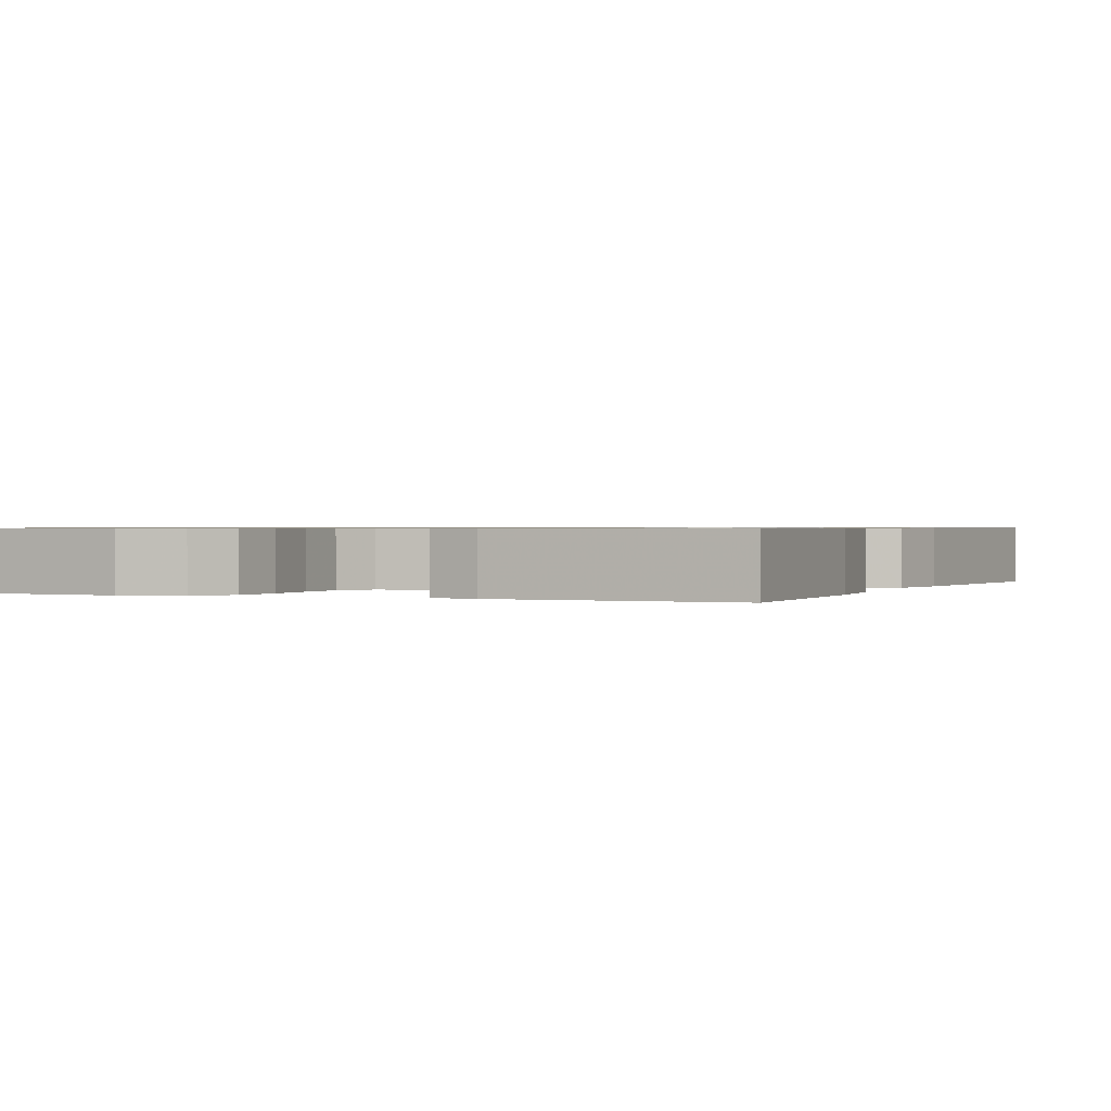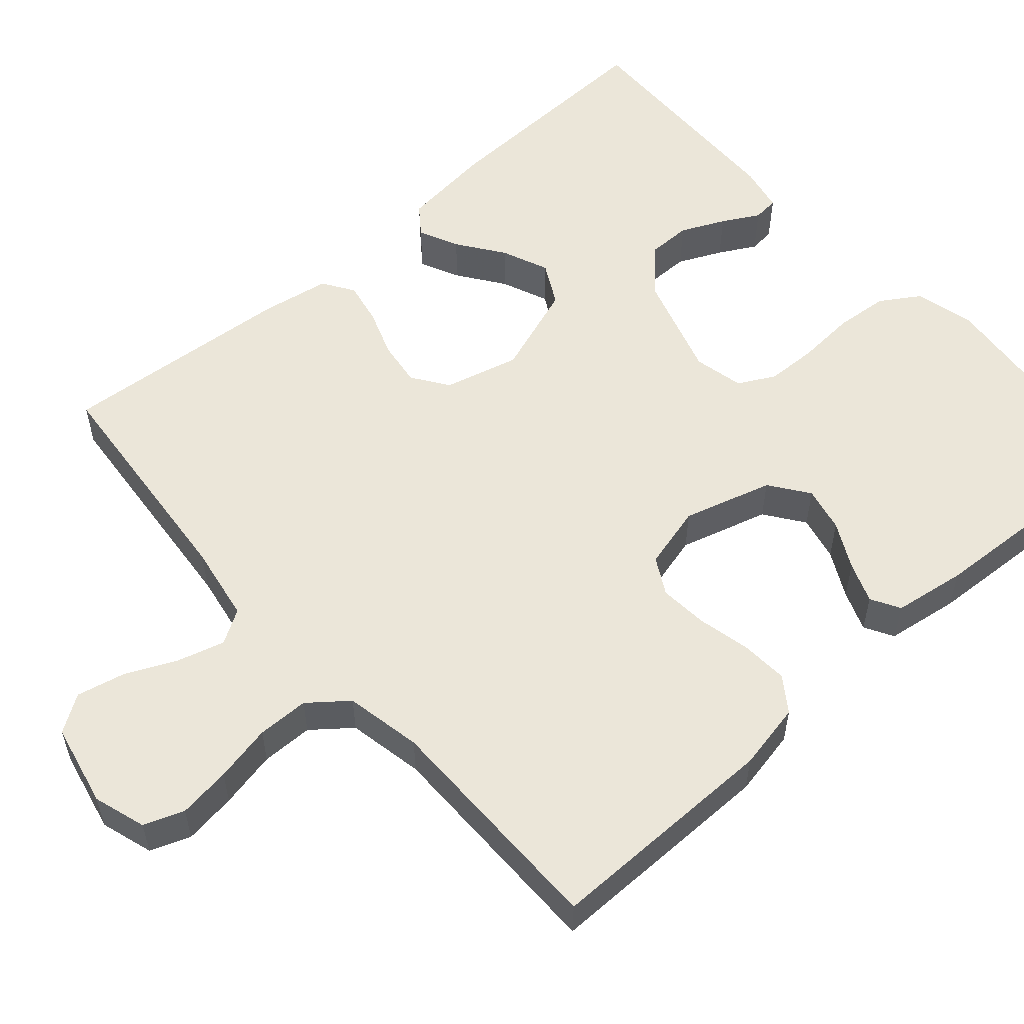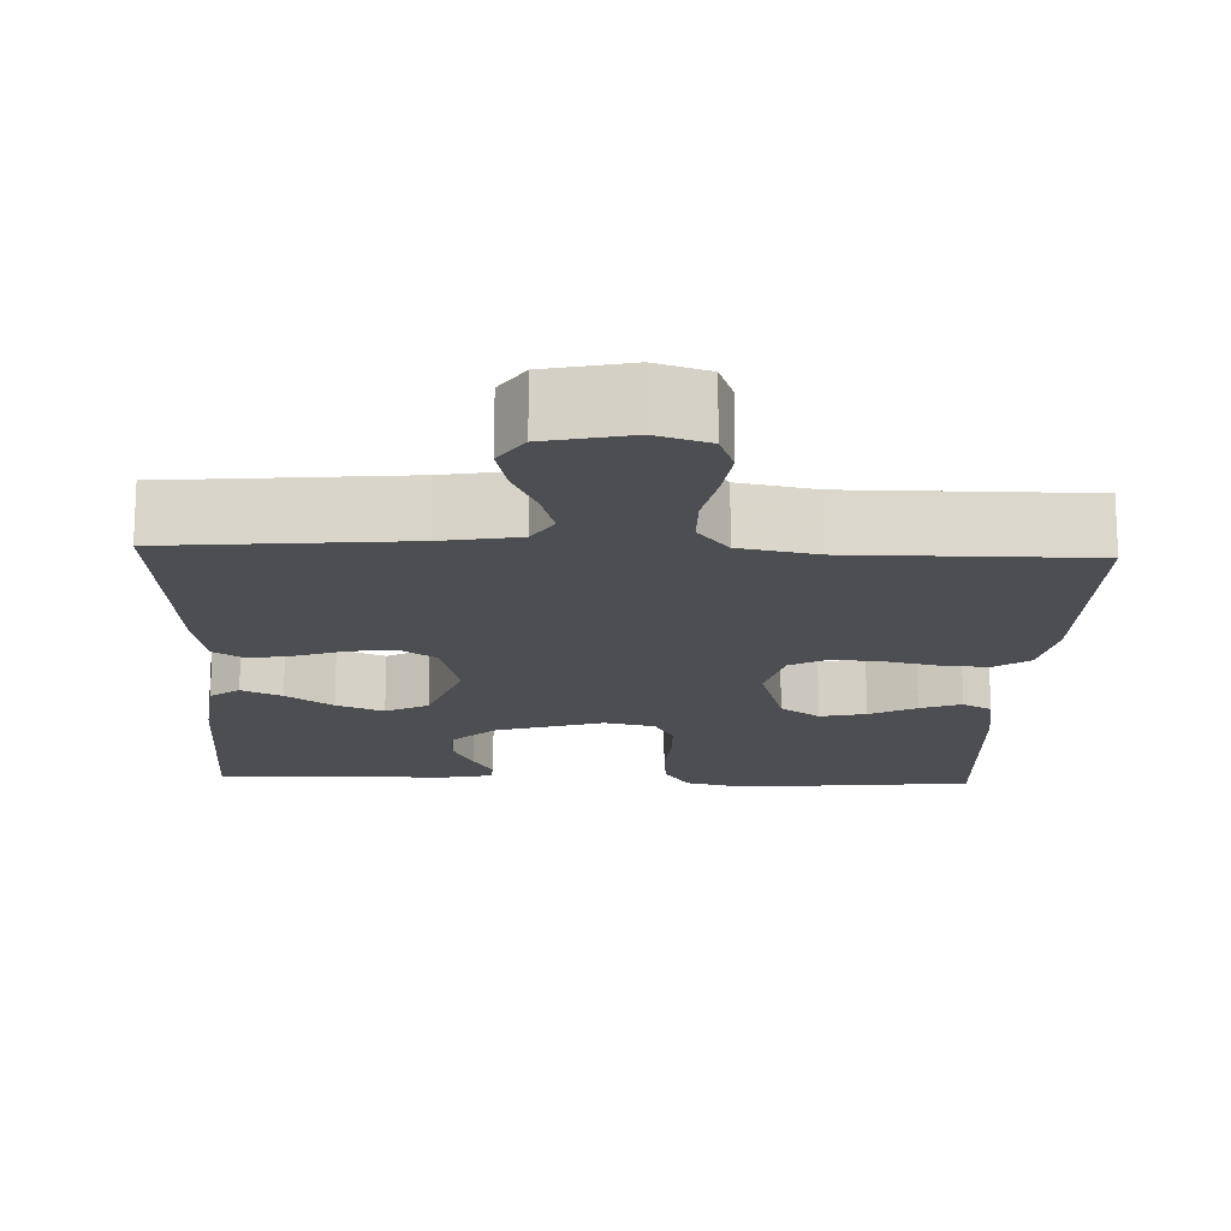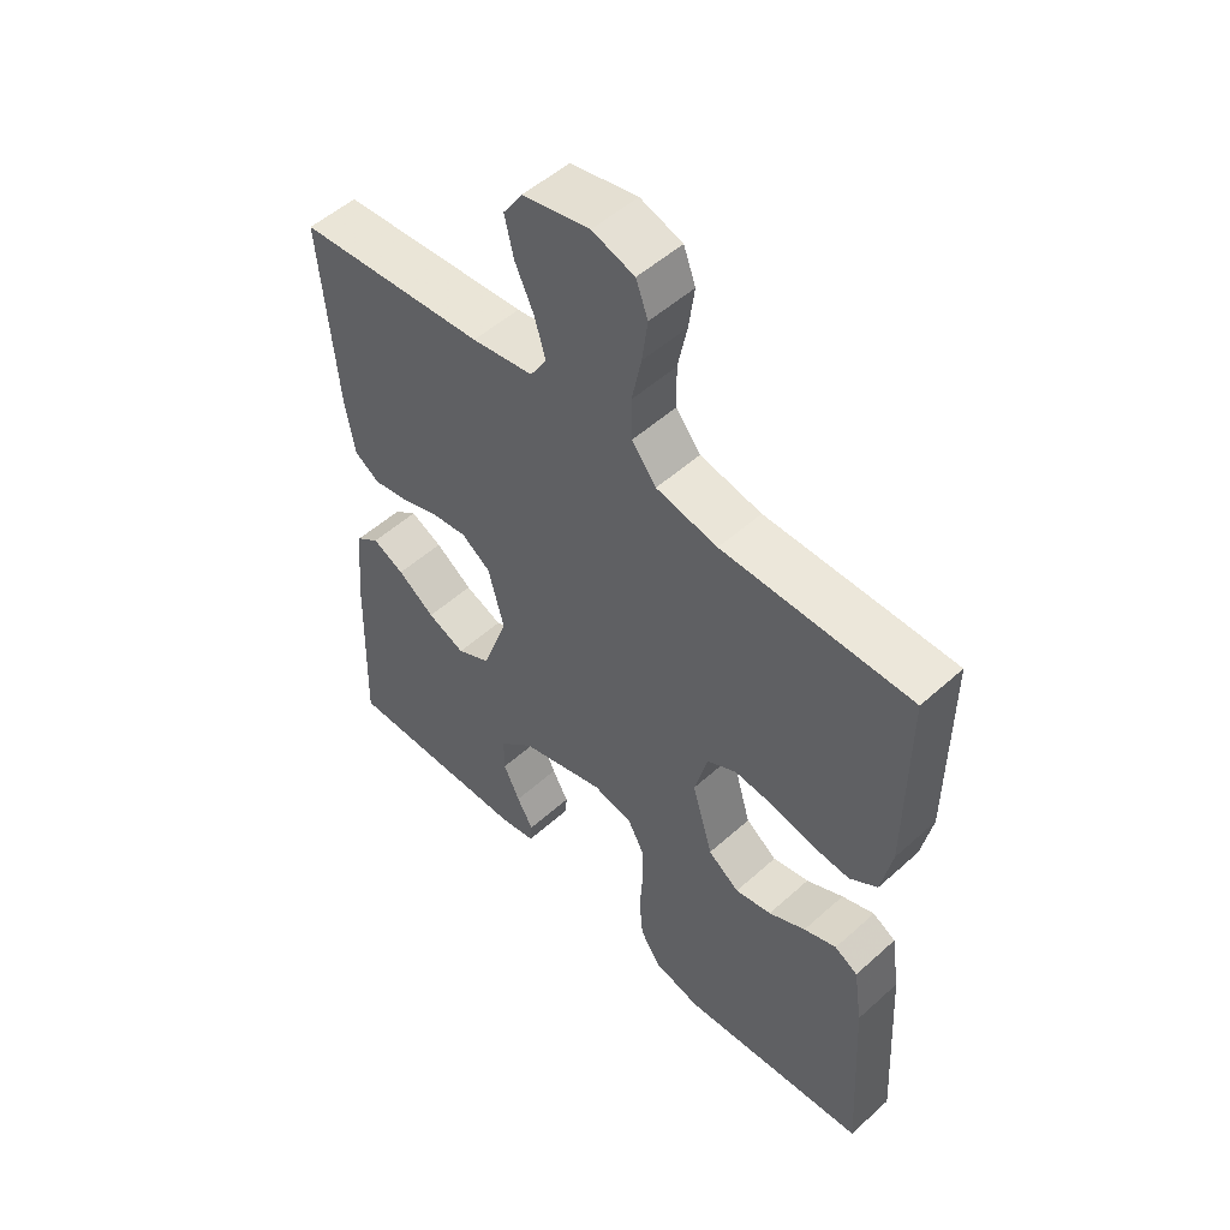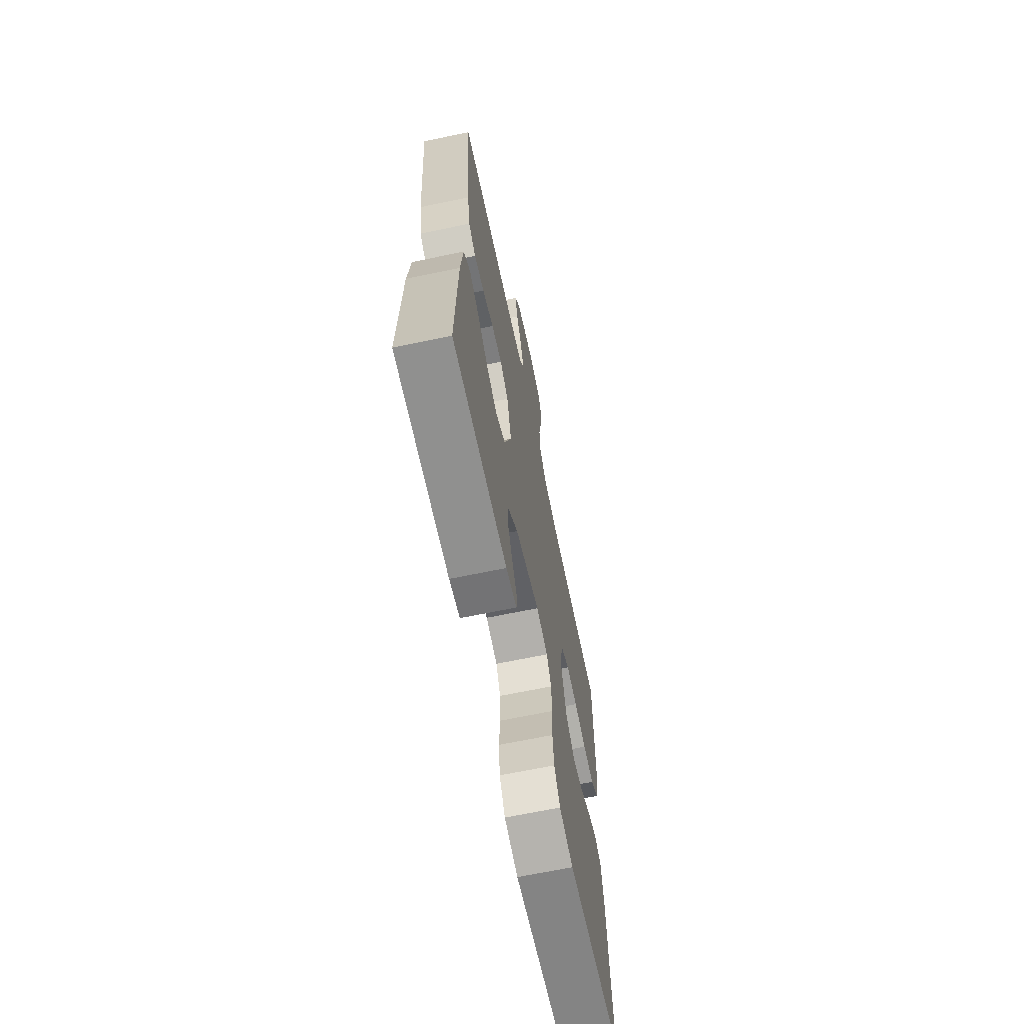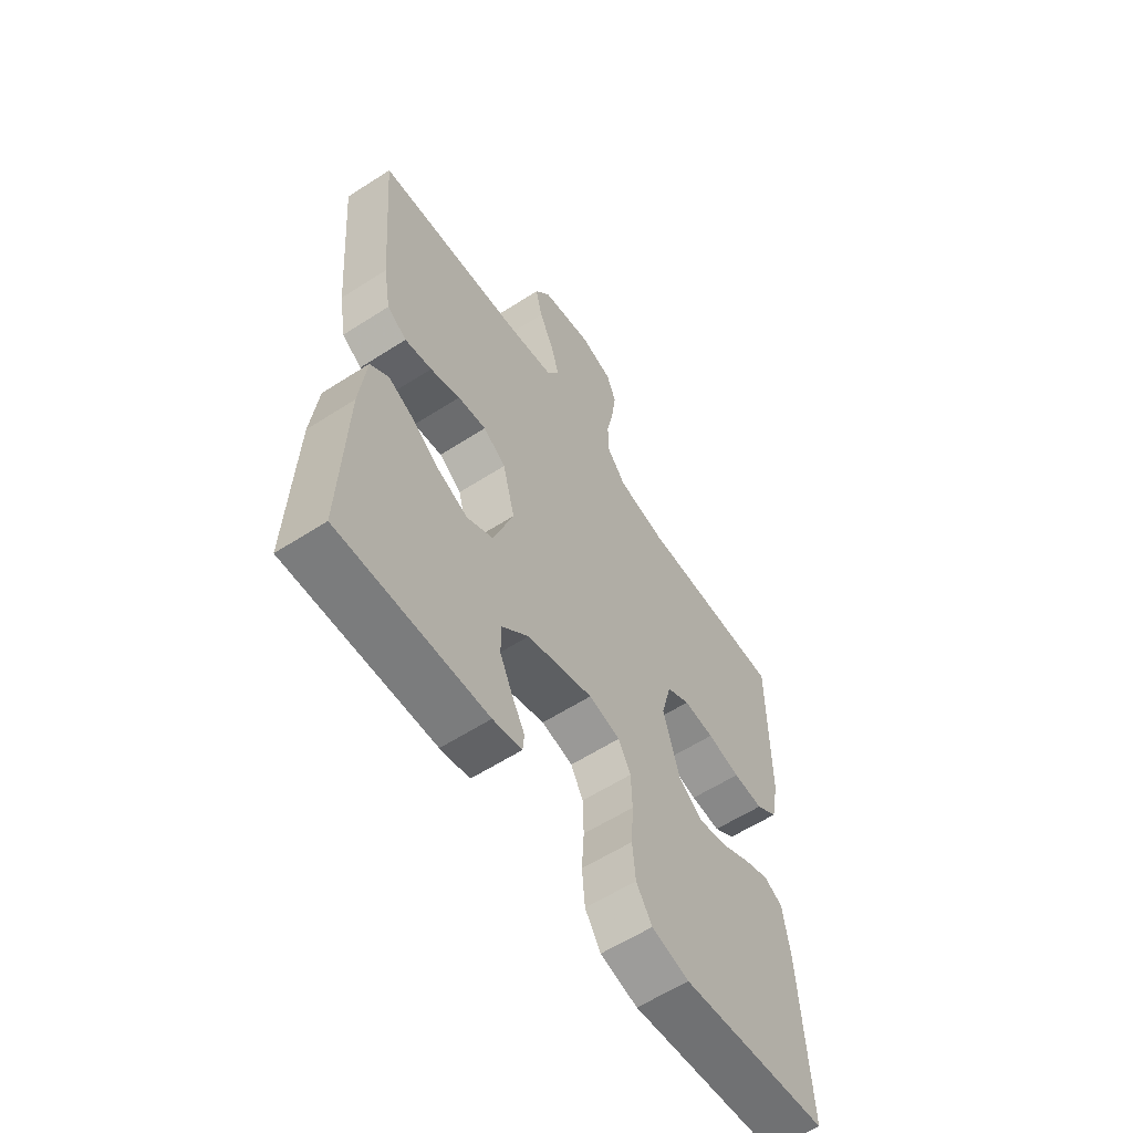
<metadata>
{"format":"obj","ext":"obj","renderer":"f3d","projection":"perspective","resolution":1024,"background":"white","views":[{"elev":0.7,"azim":-156.3,"up":"+Y"},{"elev":55.5,"azim":48.5,"up":"+Y"},{"elev":-16.6,"azim":-2.3,"up":"+Y"},{"elev":52.5,"azim":46.0,"up":"+Z"},{"elev":-67.0,"azim":-78.2,"up":"+Z"},{"elev":-59.8,"azim":-56.6,"up":"+Z"}]}
</metadata>
<code>
v -0.5 0.07 0.5
v -0.2 0.07 0.528
v -0.102 0.07 0.545
v -0.076 0.07 0.588
v -0.093 0.07 0.648
v -0.123 0.07 0.713
v -0.137 0.07 0.775
v -0.106 0.07 0.822
v 0 0.07 0.845
v 0.067 0.07 0.824
v 0.086 0.07 0.773
v 0.077 0.07 0.706
v 0.062 0.07 0.633
v 0.063 0.07 0.567
v 0.102 0.07 0.518
v 0.2 0.07 0.499
v 0.5 0.07 0.5
v 0.499 0.07 0.2
v 0.482 0.07 0.114
v 0.438 0.07 0.083
v 0.377 0.07 0.087
v 0.31 0.07 0.102
v 0.248 0.07 0.107
v 0.201 0.07 0.081
v 0.18 0.07 0
v 0.213 0.07 -0.114
v 0.263 0.07 -0.15
v 0.321 0.07 -0.137
v 0.38 0.07 -0.106
v 0.432 0.07 -0.086
v 0.469 0.07 -0.107
v 0.483 0.07 -0.2
v 0.5 0.07 -0.5
v 0.2 0.07 -0.531
v 0.124 0.07 -0.512
v 0.092 0.07 -0.462
v 0.086 0.07 -0.394
v 0.091 0.07 -0.32
v 0.089 0.07 -0.254
v 0.064 0.07 -0.207
v 0 0.07 -0.193
v -0.135 0.07 -0.235
v -0.19 0.07 -0.287
v -0.19 0.07 -0.344
v -0.164 0.07 -0.4
v -0.138 0.07 -0.447
v -0.141 0.07 -0.48
v -0.2 0.07 -0.492
v -0.5 0.07 -0.5
v -0.49 0.07 -0.2
v -0.477 0.07 -0.083
v -0.44 0.07 -0.055
v -0.389 0.07 -0.079
v -0.33 0.07 -0.121
v -0.27 0.07 -0.146
v -0.216 0.07 -0.117
v -0.175 0.07 0
v -0.2 0.07 0.096
v -0.246 0.07 0.128
v -0.304 0.07 0.12
v -0.365 0.07 0.098
v -0.42 0.07 0.087
v -0.46 0.07 0.113
v -0.475 0.07 0.2
v -0.5 0 0.5
v -0.2 0 0.528
v -0.102 0 0.545
v -0.076 0 0.588
v -0.093 0 0.648
v -0.123 0 0.713
v -0.137 0 0.775
v -0.106 0 0.822
v 0 0 0.845
v 0.067 0 0.824
v 0.086 0 0.773
v 0.077 0 0.706
v 0.062 0 0.633
v 0.063 0 0.567
v 0.102 0 0.518
v 0.2 0 0.499
v 0.5 0 0.5
v 0.499 0 0.2
v 0.482 0 0.114
v 0.438 0 0.083
v 0.377 0 0.087
v 0.31 0 0.102
v 0.248 0 0.107
v 0.201 0 0.081
v 0.18 0 0
v 0.213 0 -0.114
v 0.263 0 -0.15
v 0.321 0 -0.137
v 0.38 0 -0.106
v 0.432 0 -0.086
v 0.469 0 -0.107
v 0.483 0 -0.2
v 0.5 0 -0.5
v 0.2 0 -0.531
v 0.124 0 -0.512
v 0.092 0 -0.462
v 0.086 0 -0.394
v 0.091 0 -0.32
v 0.089 0 -0.254
v 0.064 0 -0.207
v 0 0 -0.193
v -0.135 0 -0.235
v -0.19 0 -0.287
v -0.19 0 -0.344
v -0.164 0 -0.4
v -0.138 0 -0.447
v -0.141 0 -0.48
v -0.2 0 -0.492
v -0.5 0 -0.5
v -0.49 0 -0.2
v -0.477 0 -0.083
v -0.44 0 -0.055
v -0.389 0 -0.079
v -0.33 0 -0.121
v -0.27 0 -0.146
v -0.216 0 -0.117
v -0.175 0 0
v -0.2 0 0.096
v -0.246 0 0.128
v -0.304 0 0.12
v -0.365 0 0.098
v -0.42 0 0.087
v -0.46 0 0.113
v -0.475 0 0.2
f 63 64 1 2
f 60 61 62 63
f 59 60 63 2
f 58 59 2 3
f 57 58 3 4
f 51 52 53 54
f 51 54 55
f 50 51 55
f 49 50 55
f 48 49 55 56
f 45 46 47 48
f 44 45 48
f 43 44 48 56
f 35 36 37 38
f 35 38 39
f 34 35 39
f 33 34 39
f 32 33 39 40
f 28 29 30 31
f 27 28 31 32
f 19 20 21 22
f 19 22 23
f 16 17 18 19
f 15 16 19 23
f 14 15 23 24
f 10 11 12 13
f 8 9 10 13
f 8 13 14
f 5 6 7 8
f 4 5 8 14
f 57 4 14 24
f 42 43 56 57
f 41 42 57 24
f 27 32 40 41
f 26 27 41
f 25 26 41
f 24 25 41
f 66 65 128 127
f 127 126 125 124
f 66 127 124 123
f 67 66 123 122
f 68 67 122 121
f 118 117 116 115
f 119 118 115
f 119 115 114
f 119 114 113
f 120 119 113 112
f 112 111 110 109
f 112 109 108
f 120 112 108 107
f 102 101 100 99
f 103 102 99
f 103 99 98
f 103 98 97
f 104 103 97 96
f 95 94 93 92
f 96 95 92 91
f 86 85 84 83
f 87 86 83
f 83 82 81 80
f 87 83 80 79
f 88 87 79 78
f 77 76 75 74
f 77 74 73 72
f 78 77 72
f 72 71 70 69
f 78 72 69 68
f 88 78 68 121
f 121 120 107 106
f 88 121 106 105
f 105 104 96 91
f 105 91 90
f 105 90 89
f 105 89 88
f 1 65 66 2
f 2 66 67 3
f 3 67 68 4
f 4 68 69 5
f 5 69 70 6
f 6 70 71 7
f 7 71 72 8
f 8 72 73 9
f 9 73 74 10
f 10 74 75 11
f 11 75 76 12
f 12 76 77 13
f 13 77 78 14
f 14 78 79 15
f 15 79 80 16
f 16 80 81 17
f 17 81 82 18
f 18 82 83 19
f 19 83 84 20
f 20 84 85 21
f 21 85 86 22
f 22 86 87 23
f 23 87 88 24
f 24 88 89 25
f 25 89 90 26
f 26 90 91 27
f 27 91 92 28
f 28 92 93 29
f 29 93 94 30
f 30 94 95 31
f 31 95 96 32
f 32 96 97 33
f 33 97 98 34
f 34 98 99 35
f 35 99 100 36
f 36 100 101 37
f 37 101 102 38
f 38 102 103 39
f 39 103 104 40
f 40 104 105 41
f 41 105 106 42
f 42 106 107 43
f 43 107 108 44
f 44 108 109 45
f 45 109 110 46
f 46 110 111 47
f 47 111 112 48
f 48 112 113 49
f 49 113 114 50
f 50 114 115 51
f 51 115 116 52
f 52 116 117 53
f 53 117 118 54
f 54 118 119 55
f 55 119 120 56
f 56 120 121 57
f 57 121 122 58
f 58 122 123 59
f 59 123 124 60
f 60 124 125 61
f 61 125 126 62
f 62 126 127 63
f 63 127 128 64
f 64 128 65 1

</code>
